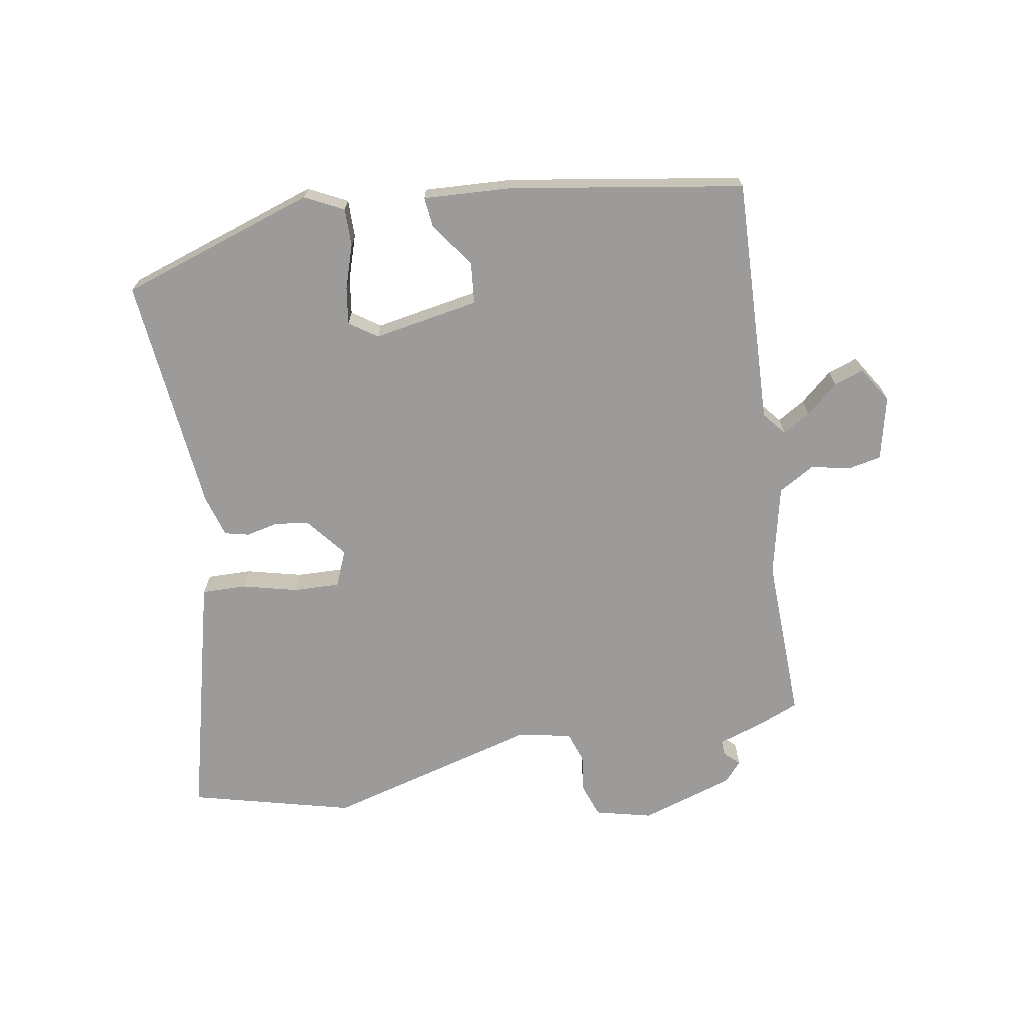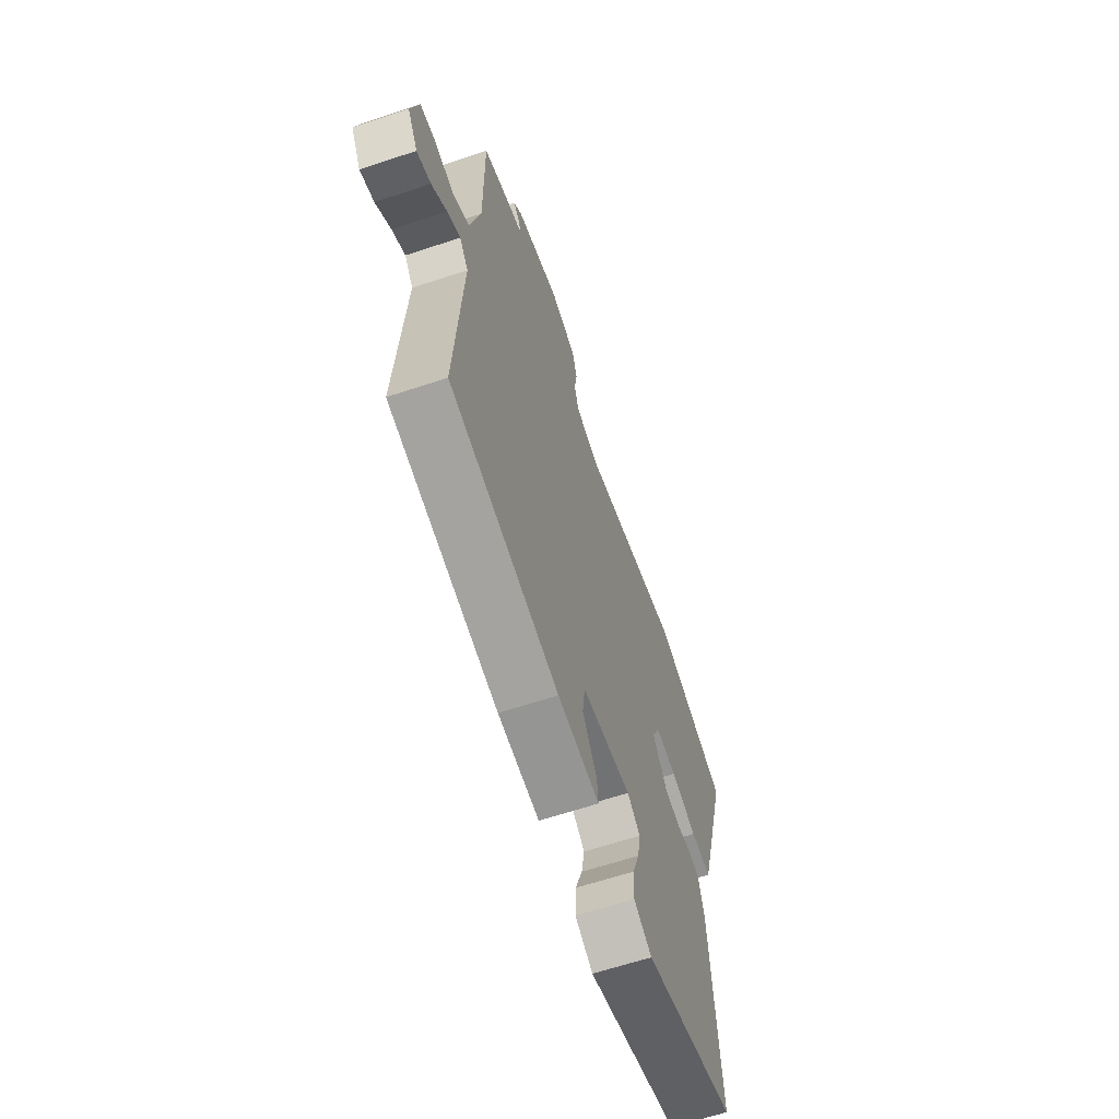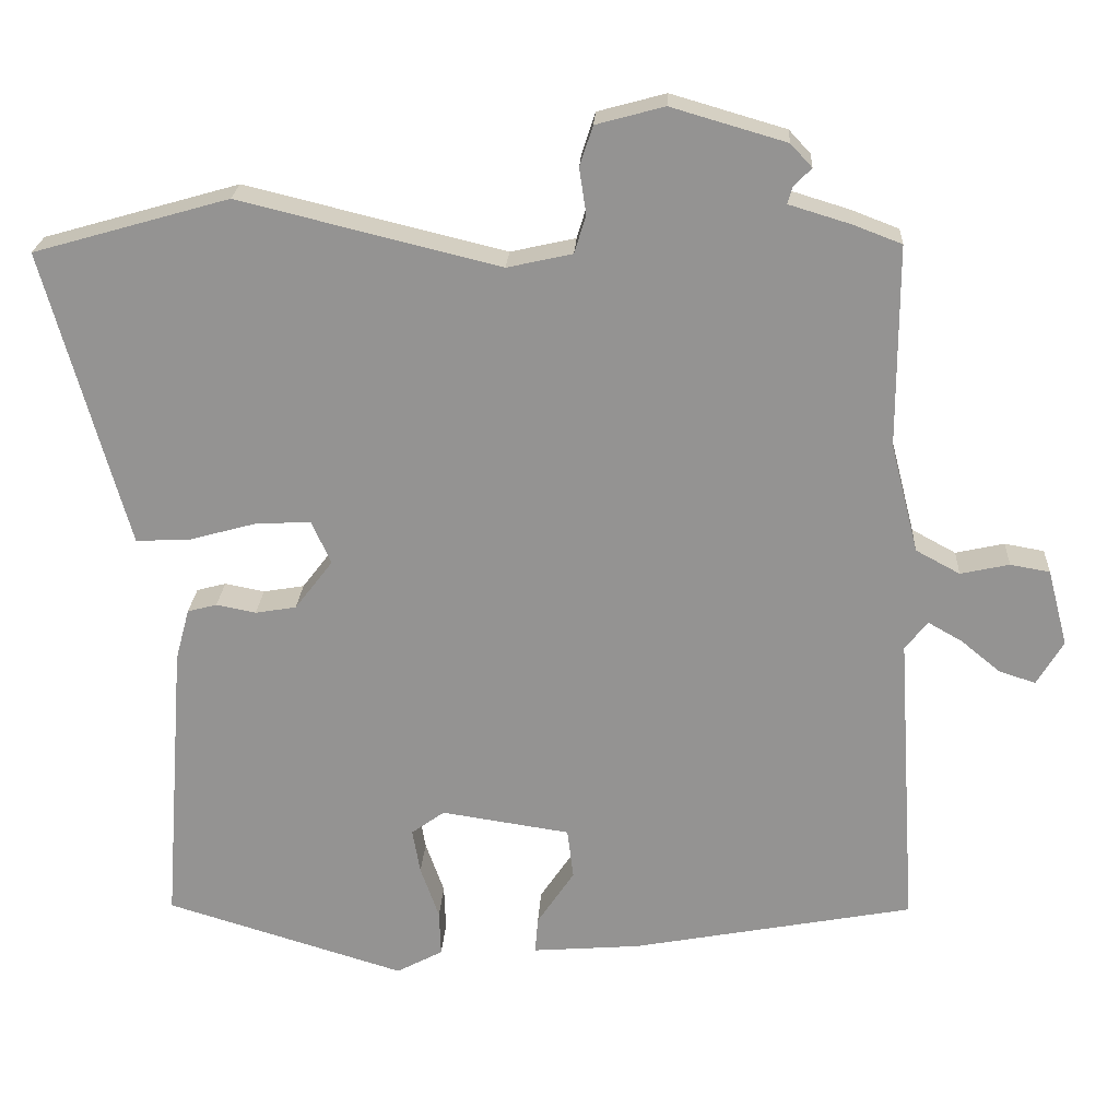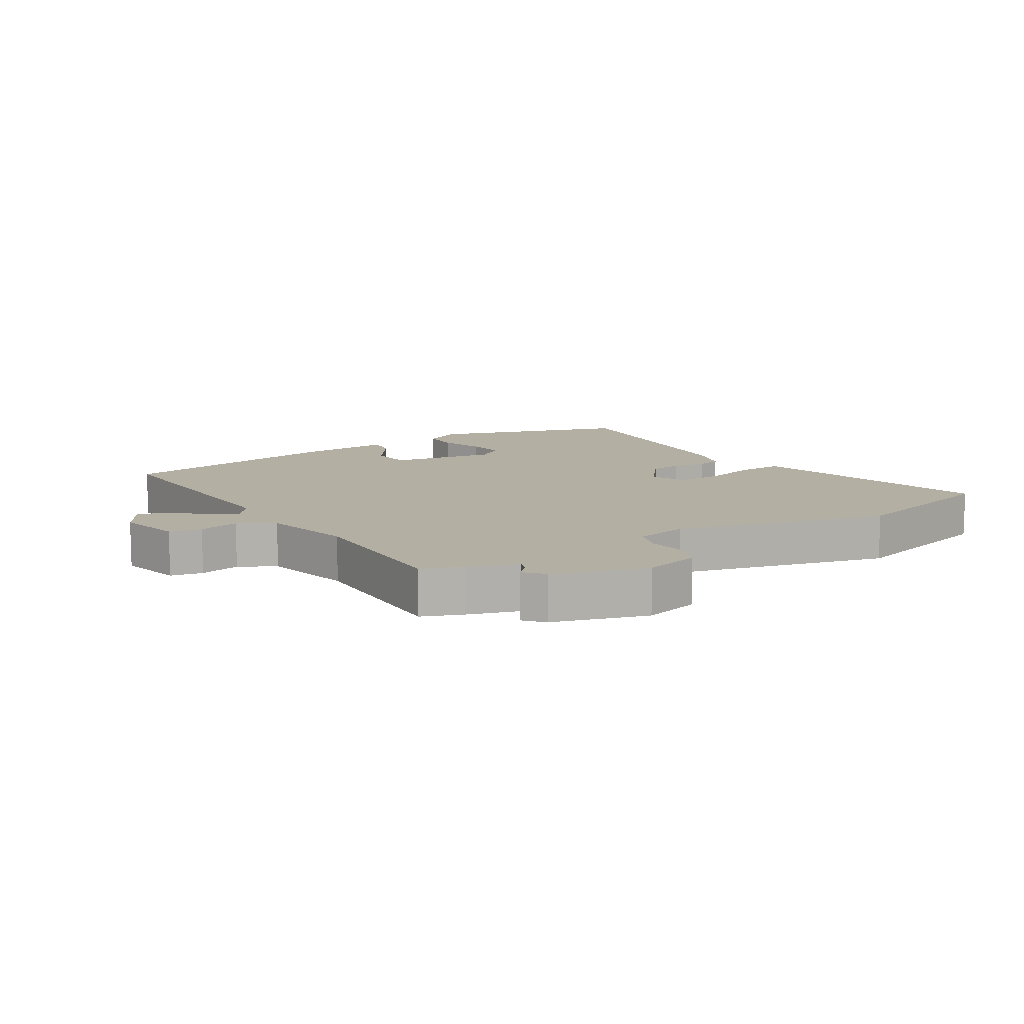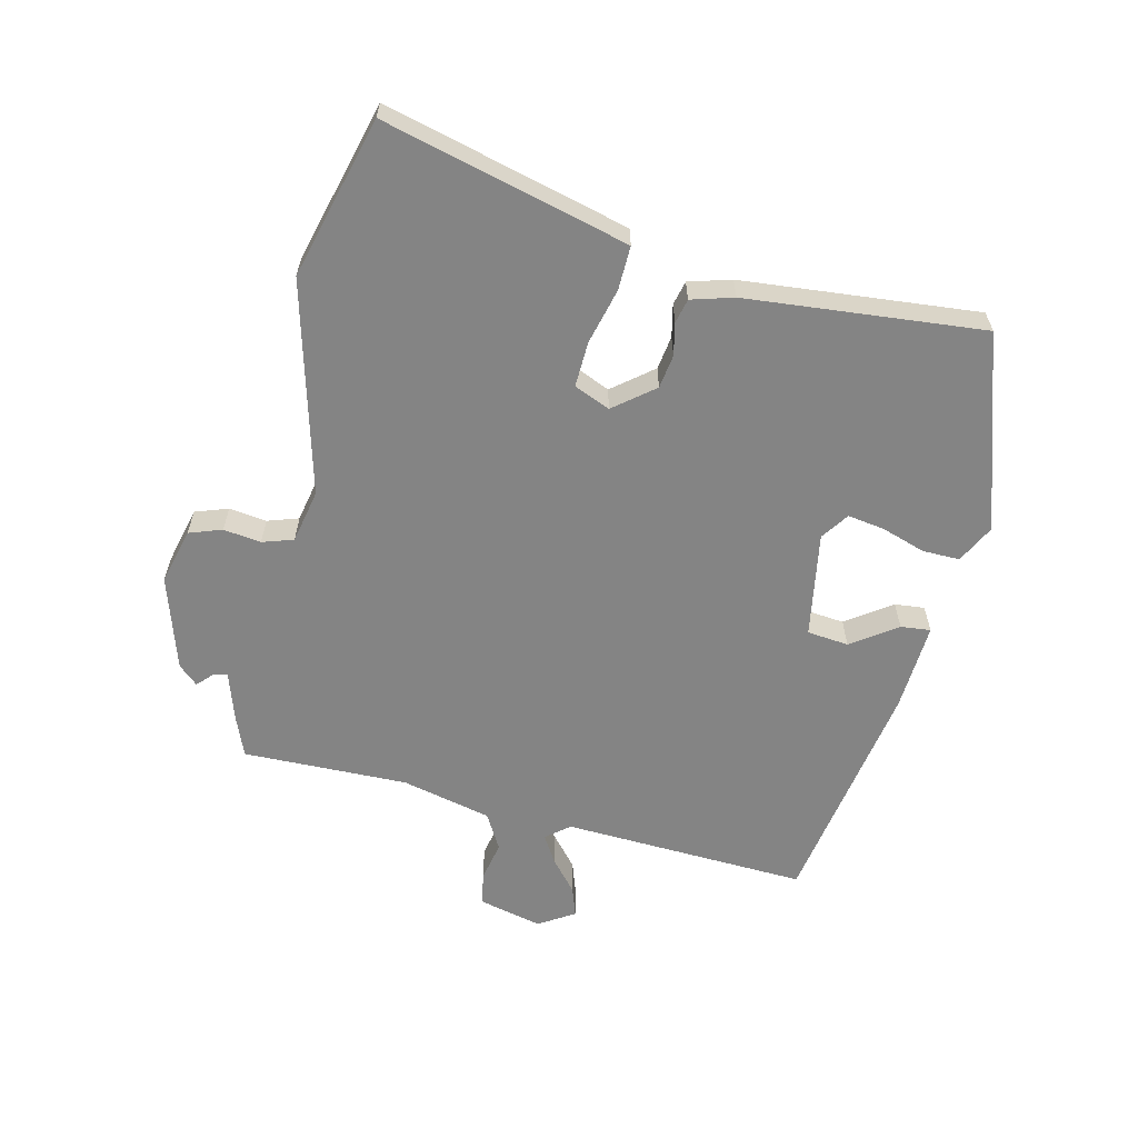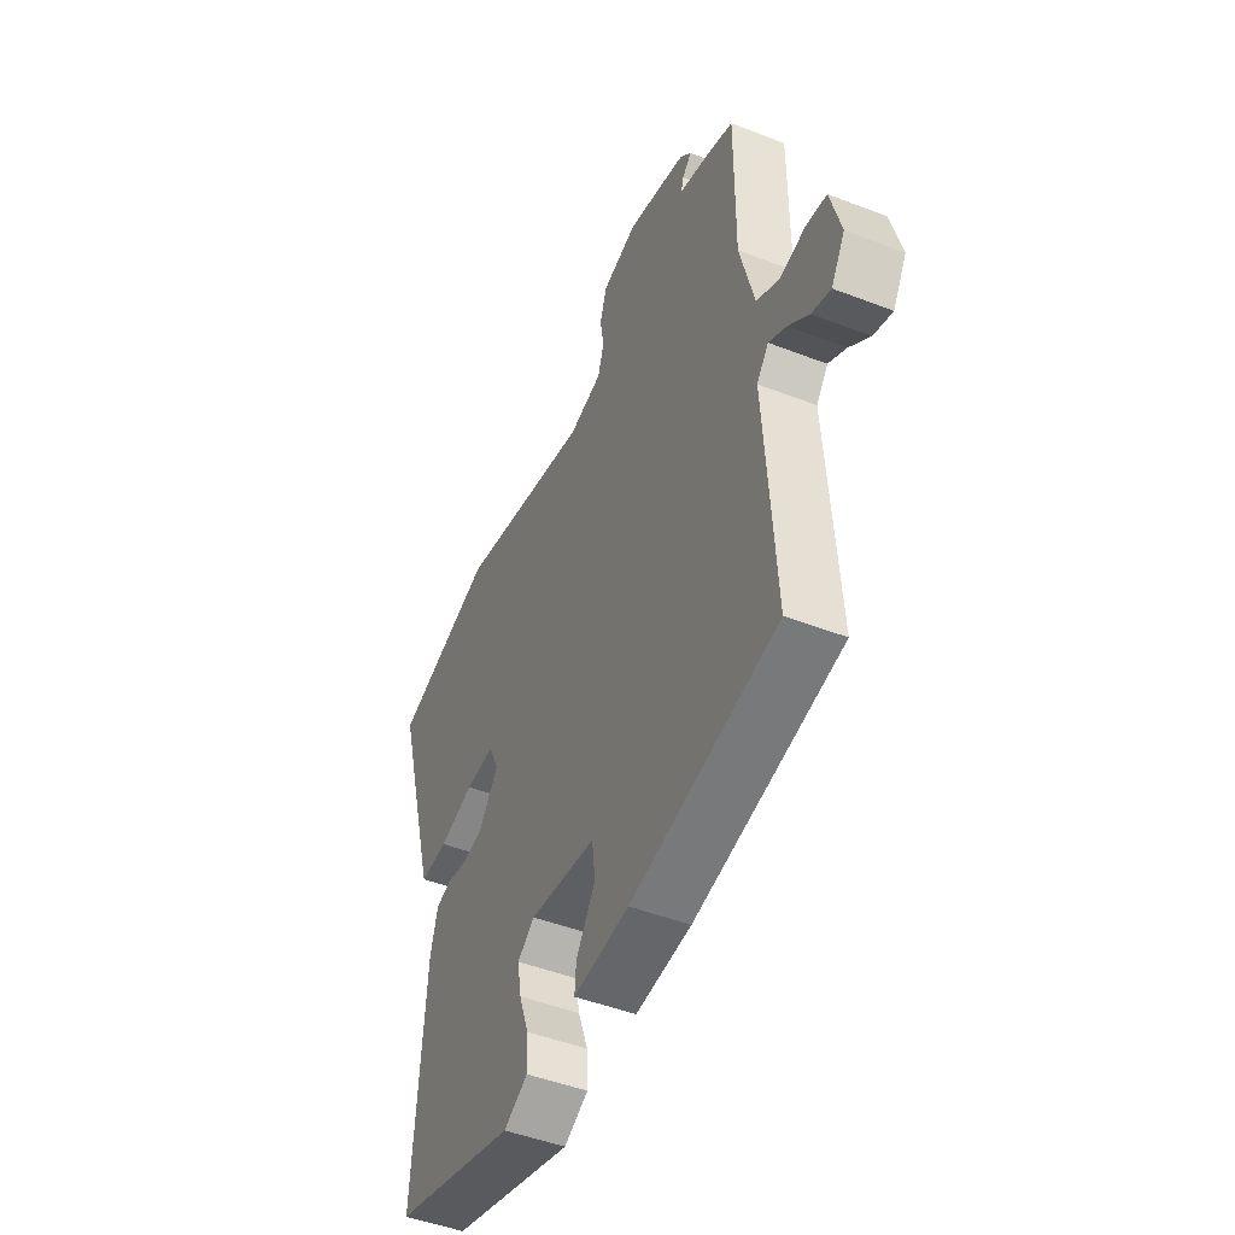
<metadata>
{"format":"obj","ext":"obj","renderer":"f3d","projection":"perspective","resolution":1024,"background":"white","views":[{"elev":-69.8,"azim":-168.8,"up":"+Y"},{"elev":-63.3,"azim":-71.4,"up":"+Z"},{"elev":22.7,"azim":-176.9,"up":"+Z"},{"elev":11.2,"azim":-31.0,"up":"+Y"},{"elev":-61.3,"azim":77.8,"up":"+Y"},{"elev":-47.5,"azim":-113.6,"up":"+Z"}]}
</metadata>
<code>
v 0.486 0.07 -0.453
v 0.177 0.07 -0.547
v 0.117 0.07 -0.515
v 0.119 0.07 -0.456
v 0.143 0.07 -0.388
v 0.153 0.07 -0.33
v 0.11 0.07 -0.299
v -0.056 0.07 -0.324
v -0.064 0.07 -0.389
v -0.016 0.07 -0.461
v -0.012 0.07 -0.508
v -0.151 0.07 -0.497
v -0.516 0.07 -0.428
v -0.491 0.07 -0.042
v -0.52 0.07 -0.005
v -0.564 0.07 -0.03
v -0.615 0.07 -0.072
v -0.662 0.07 -0.087
v -0.696 0.07 -0.03
v -0.67 0.07 0.069
v -0.619 0.07 0.078
v -0.556 0.07 0.064
v -0.499 0.07 0.095
v -0.463 0.07 0.236
v -0.463 0.07 0.496
v -0.4 0.07 0.52
v -0.321 0.07 0.544
v -0.327 0.07 0.566
v -0.35 0.07 0.589
v -0.322 0.07 0.619
v -0.174 0.07 0.662
v -0.086 0.07 0.638
v -0.069 0.07 0.586
v -0.078 0.07 0.527
v -0.063 0.07 0.478
v 0.021 0.07 0.459
v 0.357 0.07 0.541
v 0.609 0.07 0.469
v 0.519 0.07 0.146
v 0.502 0.07 0.086
v 0.433 0.07 0.089
v 0.346 0.07 0.113
v 0.274 0.07 0.117
v 0.249 0.07 0.061
v 0.298 0.07 -0.003
v 0.351 0.07 -0.012
v 0.402 0.07 -0.002
v 0.44 0.07 -0.012
v 0.458 0.07 -0.079
v 0.486 0 -0.453
v 0.177 0 -0.547
v 0.117 0 -0.515
v 0.119 0 -0.456
v 0.143 0 -0.388
v 0.153 0 -0.33
v 0.11 0 -0.299
v -0.056 0 -0.324
v -0.064 0 -0.389
v -0.016 0 -0.461
v -0.012 0 -0.508
v -0.151 0 -0.497
v -0.516 0 -0.428
v -0.491 0 -0.042
v -0.52 0 -0.005
v -0.564 0 -0.03
v -0.615 0 -0.072
v -0.662 0 -0.087
v -0.696 0 -0.03
v -0.67 0 0.069
v -0.619 0 0.078
v -0.556 0 0.064
v -0.499 0 0.095
v -0.463 0 0.236
v -0.463 0 0.496
v -0.4 0 0.52
v -0.321 0 0.544
v -0.327 0 0.566
v -0.35 0 0.589
v -0.322 0 0.619
v -0.174 0 0.662
v -0.086 0 0.638
v -0.069 0 0.586
v -0.078 0 0.527
v -0.063 0 0.478
v 0.021 0 0.459
v 0.357 0 0.541
v 0.609 0 0.469
v 0.519 0 0.146
v 0.502 0 0.086
v 0.433 0 0.089
v 0.346 0 0.113
v 0.274 0 0.117
v 0.249 0 0.061
v 0.298 0 -0.003
v 0.351 0 -0.012
v 0.402 0 -0.002
v 0.44 0 -0.012
v 0.458 0 -0.079
f 3 4 5
f 2 3 5
f 1 2 5
f 49 1 5
f 48 49 5
f 47 48 5
f 46 47 5
f 45 46 5 6
f 44 45 6 7
f 40 41 42
f 39 40 42
f 38 39 42
f 37 38 42
f 36 37 42
f 35 36 42 43
f 32 33 34
f 31 32 34
f 30 31 34
f 29 30 34
f 28 29 34
f 27 28 34 35
f 35 43 44
f 27 35 44
f 26 27 44
f 25 26 44
f 24 25 44
f 20 21 22
f 19 20 22
f 18 19 22
f 17 18 22
f 16 17 22
f 15 16 22 23
f 44 7 8
f 24 44 8
f 23 24 8
f 15 23 8
f 14 15 8
f 12 13 14
f 11 12 14
f 10 11 14
f 9 10 14
f 8 9 14
f 54 53 52
f 54 52 51
f 54 51 50
f 54 50 98
f 54 98 97
f 54 97 96
f 54 96 95
f 55 54 95 94
f 56 55 94 93
f 91 90 89
f 91 89 88
f 91 88 87
f 91 87 86
f 91 86 85
f 92 91 85 84
f 83 82 81
f 83 81 80
f 83 80 79
f 83 79 78
f 83 78 77
f 84 83 77 76
f 93 92 84
f 93 84 76
f 93 76 75
f 93 75 74
f 93 74 73
f 71 70 69
f 71 69 68
f 71 68 67
f 71 67 66
f 71 66 65
f 72 71 65 64
f 57 56 93
f 57 93 73
f 57 73 72
f 57 72 64
f 57 64 63
f 63 62 61
f 63 61 60
f 63 60 59
f 63 59 58
f 63 58 57
f 1 50 51 2
f 2 51 52 3
f 3 52 53 4
f 4 53 54 5
f 5 54 55 6
f 6 55 56 7
f 7 56 57 8
f 8 57 58 9
f 9 58 59 10
f 10 59 60 11
f 11 60 61 12
f 12 61 62 13
f 13 62 63 14
f 14 63 64 15
f 15 64 65 16
f 16 65 66 17
f 17 66 67 18
f 18 67 68 19
f 19 68 69 20
f 20 69 70 21
f 21 70 71 22
f 22 71 72 23
f 23 72 73 24
f 24 73 74 25
f 25 74 75 26
f 26 75 76 27
f 27 76 77 28
f 28 77 78 29
f 29 78 79 30
f 30 79 80 31
f 31 80 81 32
f 32 81 82 33
f 33 82 83 34
f 34 83 84 35
f 35 84 85 36
f 36 85 86 37
f 37 86 87 38
f 38 87 88 39
f 39 88 89 40
f 40 89 90 41
f 41 90 91 42
f 42 91 92 43
f 43 92 93 44
f 44 93 94 45
f 45 94 95 46
f 46 95 96 47
f 47 96 97 48
f 48 97 98 49
f 49 98 50 1

</code>
